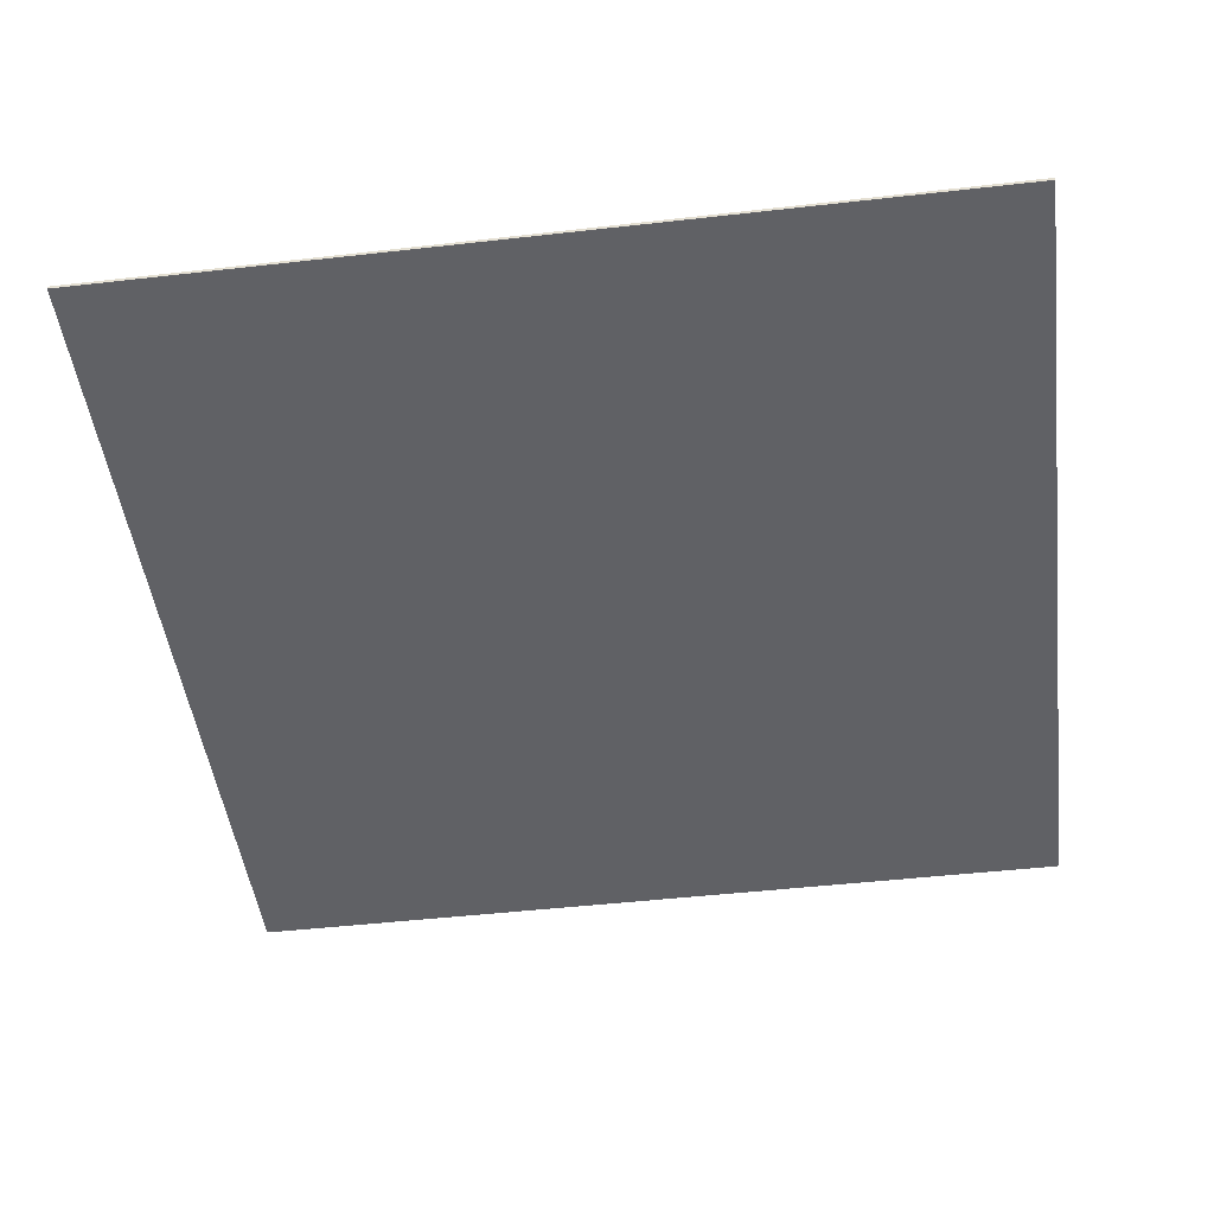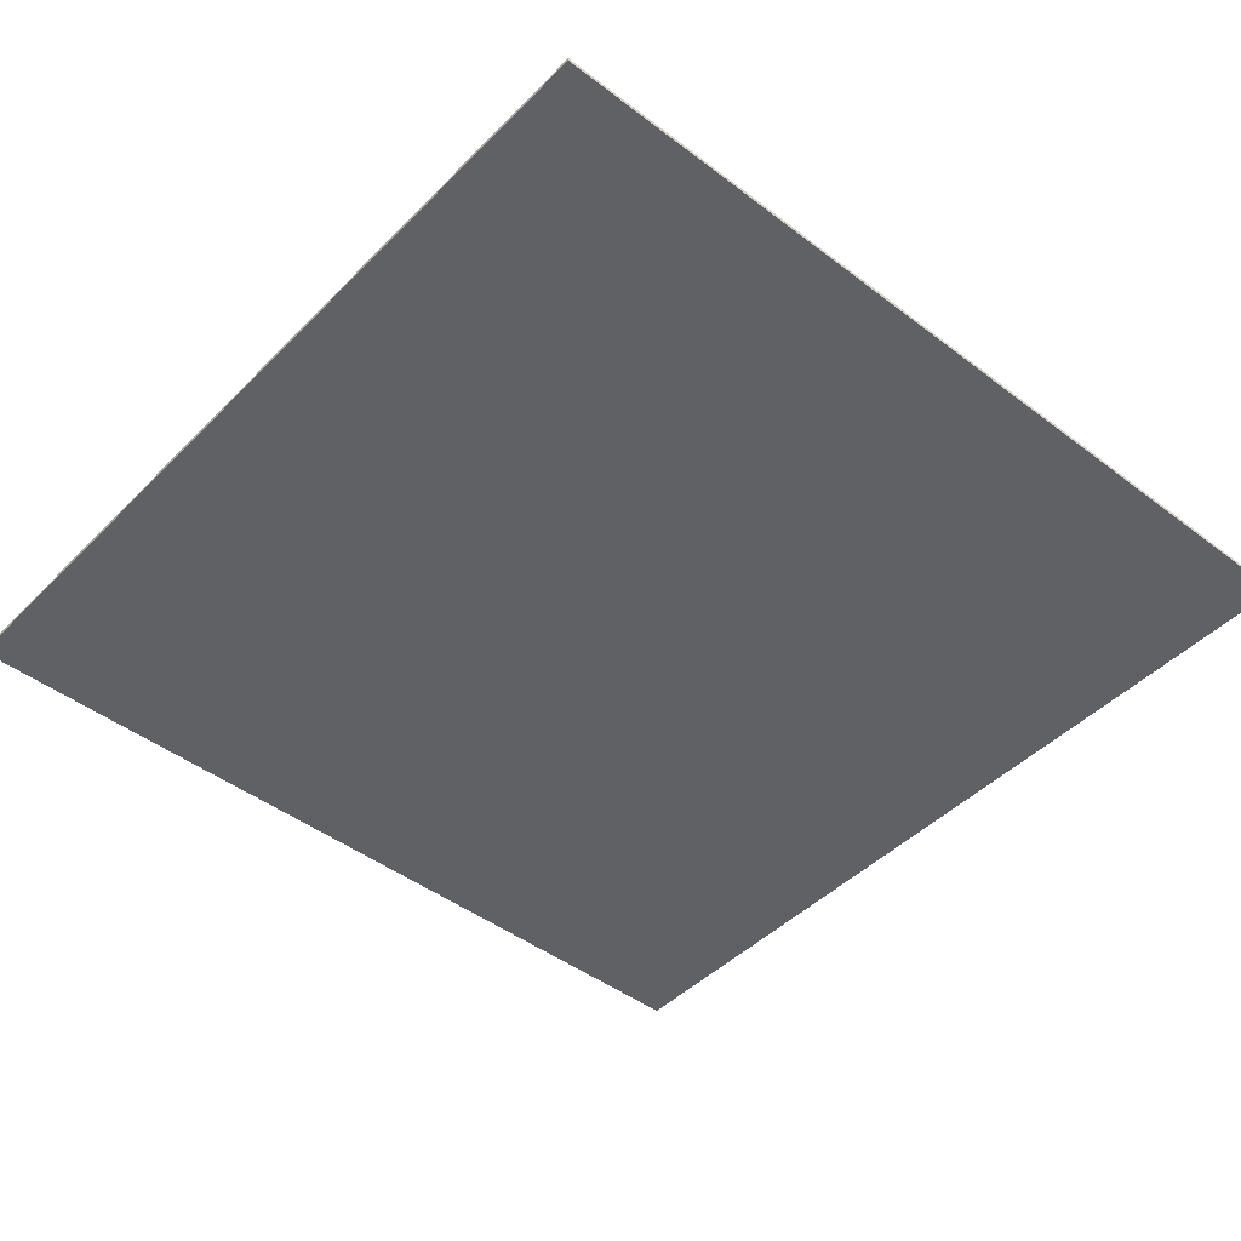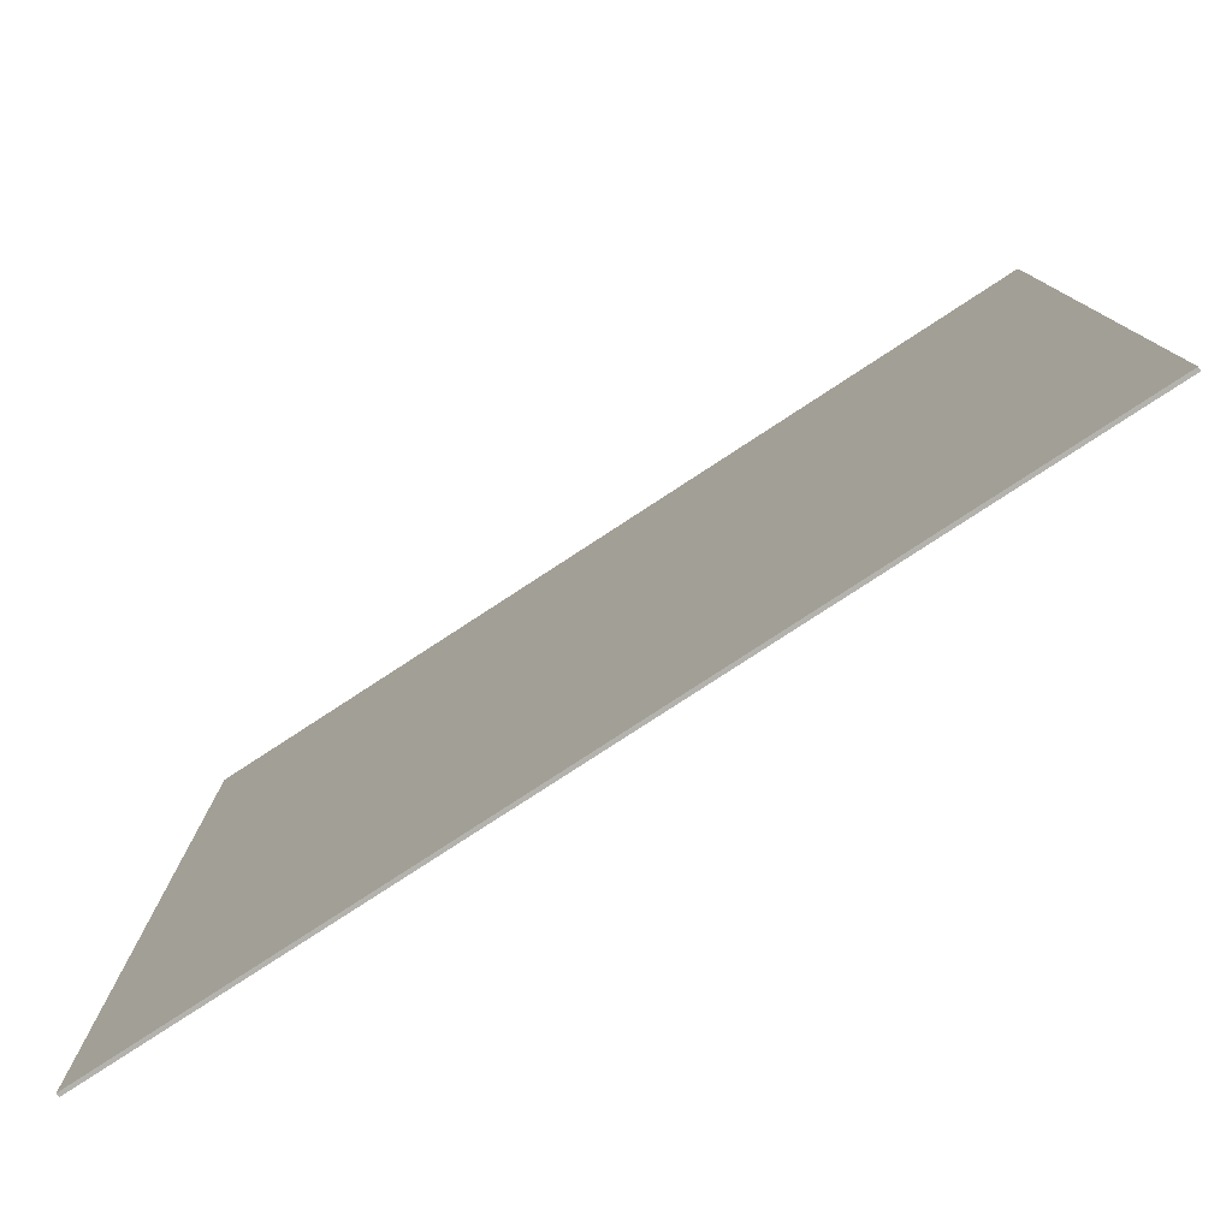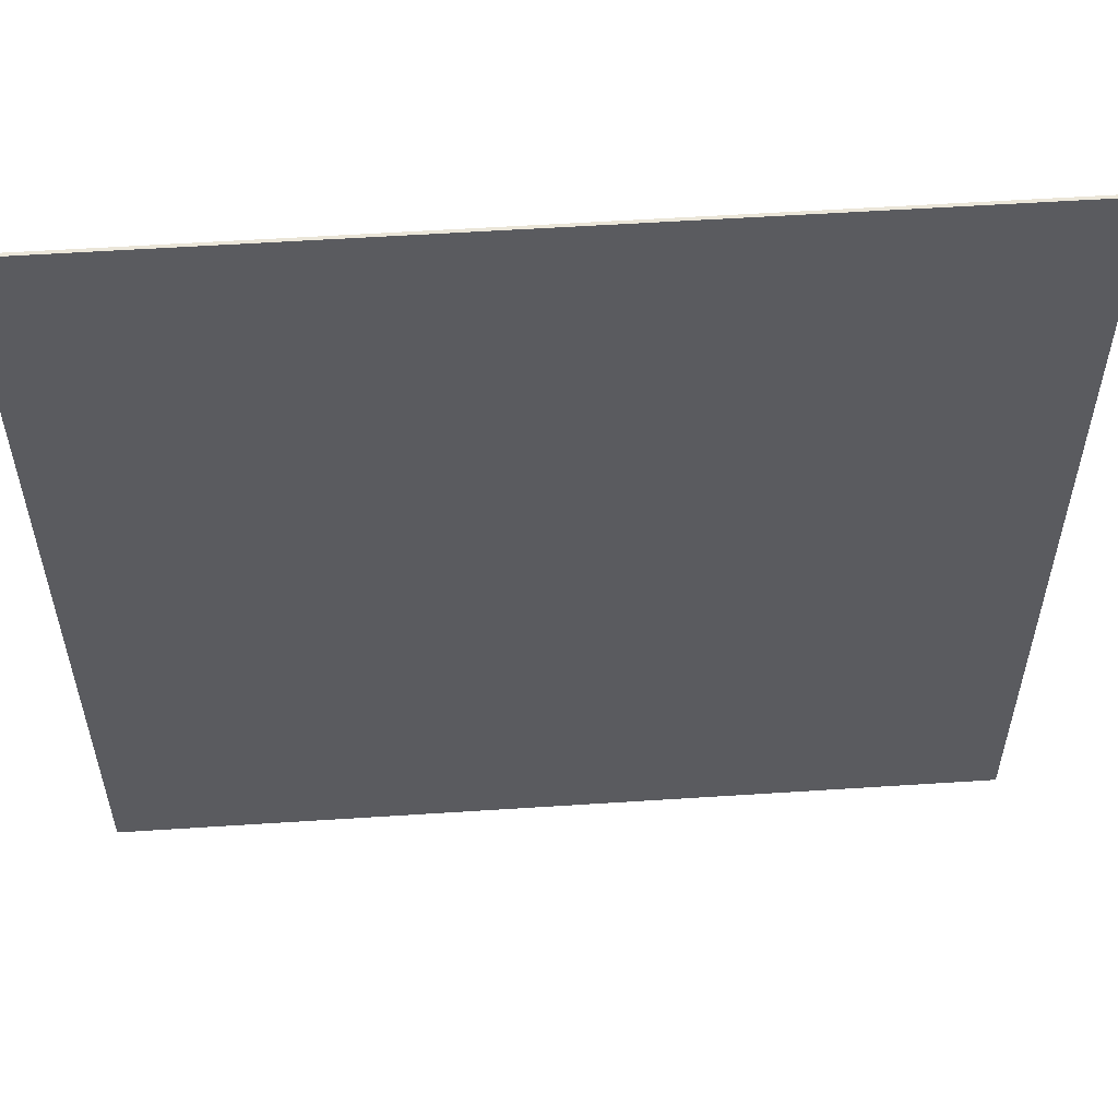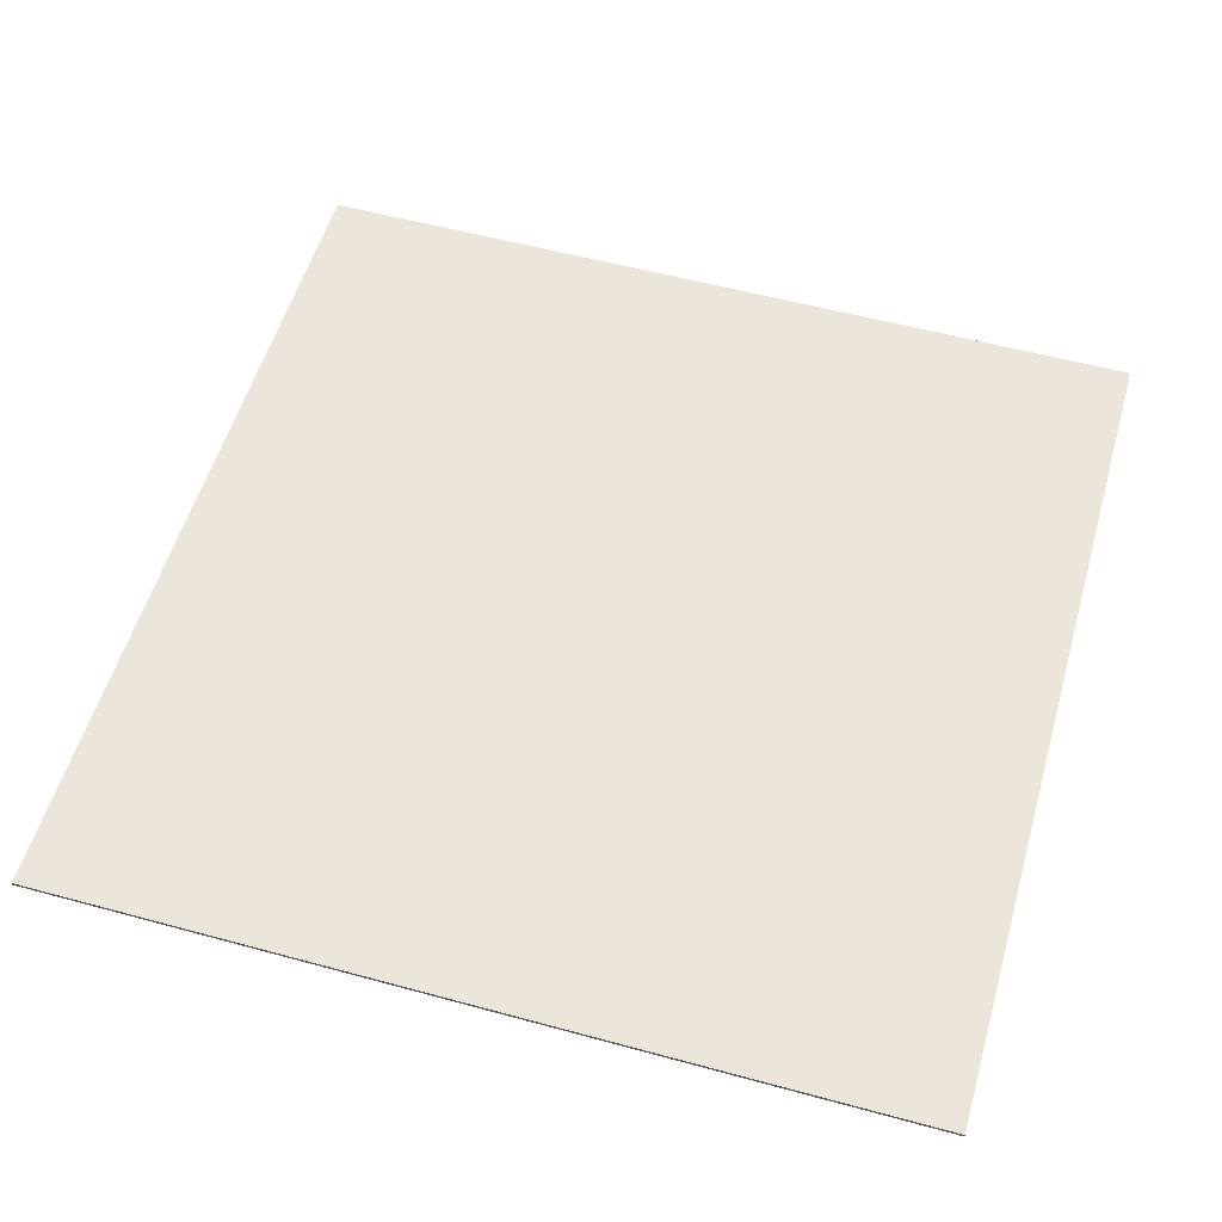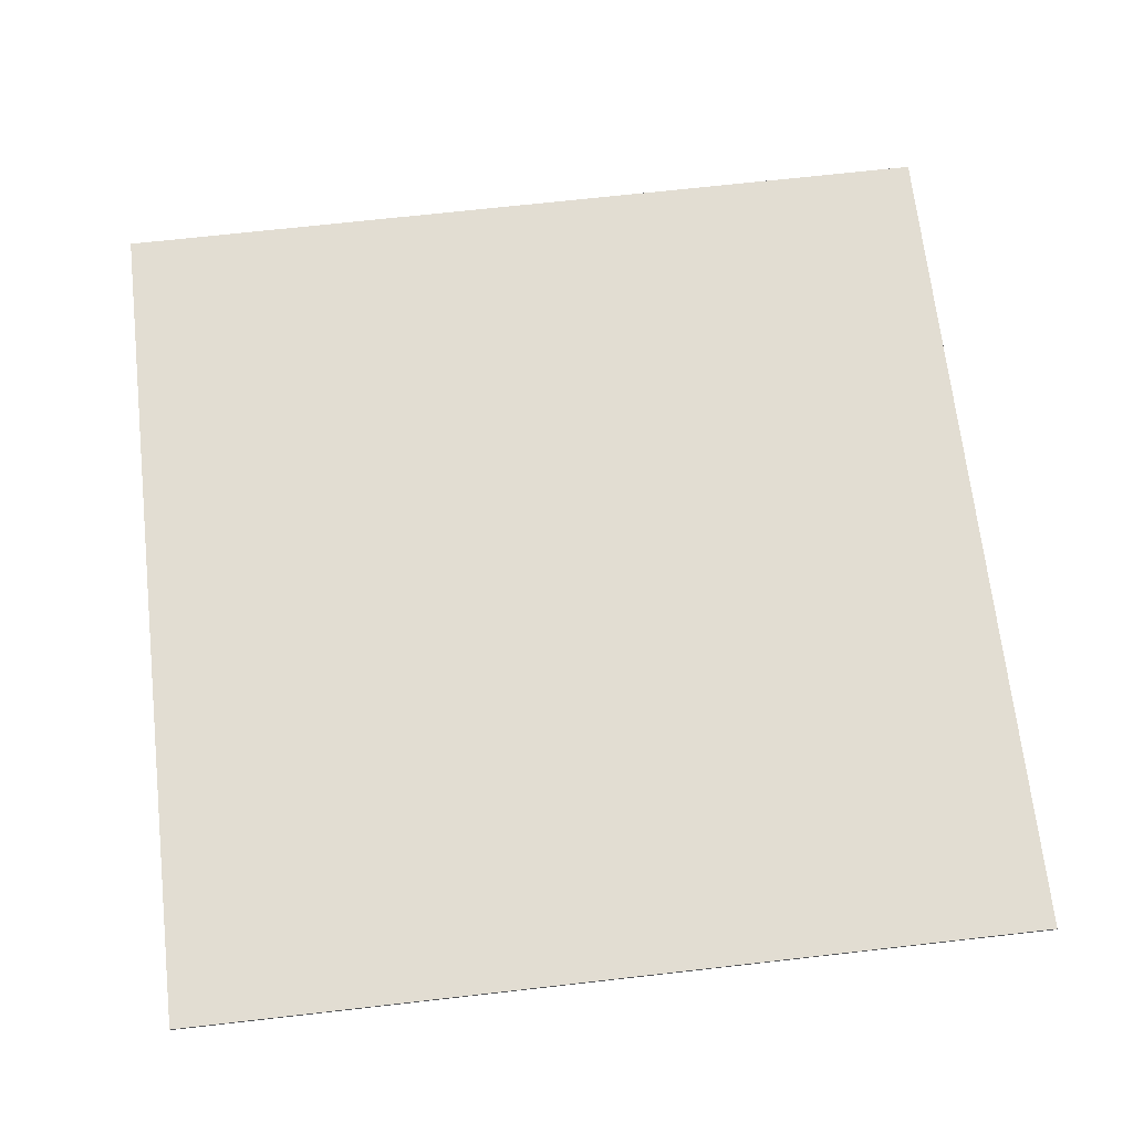
<metadata>
{"format":"obj","ext":"obj","renderer":"f3d","projection":"perspective","resolution":1024,"background":"white","views":[{"elev":-47.6,"azim":-172.7,"up":"+Y"},{"elev":-45.5,"azim":-41.2,"up":"+Y"},{"elev":-79.5,"azim":-146.9,"up":"+Z"},{"elev":56.1,"azim":176.1,"up":"+Z"},{"elev":55.3,"azim":106.0,"up":"+Y"},{"elev":68.3,"azim":-6.5,"up":"+Y"}]}
</metadata>
<code>
o
v -51.2 0 76.8
v -51.2 0 51.2
v -51.2 0.1 76.8
v -51.2 0.1 51.2
v -25.6 0 76.8
v -25.6 0 51.2
v -25.6 0.1 76.8
v -25.6 0.1 51.2
v -51.2 0 76.8
v -51.2 0.1 76.8
v -25.6 0 76.8
v -25.6 0.1 76.8
v -51.2 0 51.2
v -51.2 0.1 51.2
v -25.6 0 51.2
v -25.6 0.1 51.2
v -51.2 0 76.8
v -25.6 0 76.8
v -51.1 0 76.7
v -38.5 0 76.7
v -38.3 0 76.7
v -25.7 0 76.7
v -51.1 0 51.3
v -38.5 0 51.3
v -38.3 0 51.3
v -25.7 0 51.3
v -51.2 0 51.2
v -25.6 0 51.2
v -51.2 0.1 76.8
v -25.6 0.1 76.8
v -51.1 0.1 76.7
v -38.5 0.1 76.7
v -38.3 0.1 76.7
v -25.7 0.1 76.7
v -51.1 0.1 51.3
v -38.5 0.1 51.3
v -38.3 0.1 51.3
v -25.7 0.1 51.3
v -51.2 0.1 51.2
v -25.6 0.1 51.2
f 3 2 1
f 4 2 3
f 5 6 7
f 7 6 8
f 11 10 9
f 12 10 11
f 13 14 15
f 15 14 16
f 19 18 17
f 20 18 19
f 21 18 20
f 22 18 21
f 23 19 17
f 23 20 19
f 24 21 20
f 24 20 23
f 25 22 21
f 25 21 24
f 26 18 22
f 26 22 25
f 27 25 24
f 27 24 23
f 27 26 25
f 27 23 17
f 28 18 26
f 28 26 27
f 29 30 31
f 31 30 32
f 32 30 33
f 33 30 34
f 29 31 35
f 31 32 35
f 32 33 36
f 35 32 36
f 33 34 37
f 36 33 37
f 34 30 38
f 37 34 38
f 36 37 39
f 35 36 39
f 37 38 39
f 29 35 39
f 38 30 40
f 39 38 40

</code>
